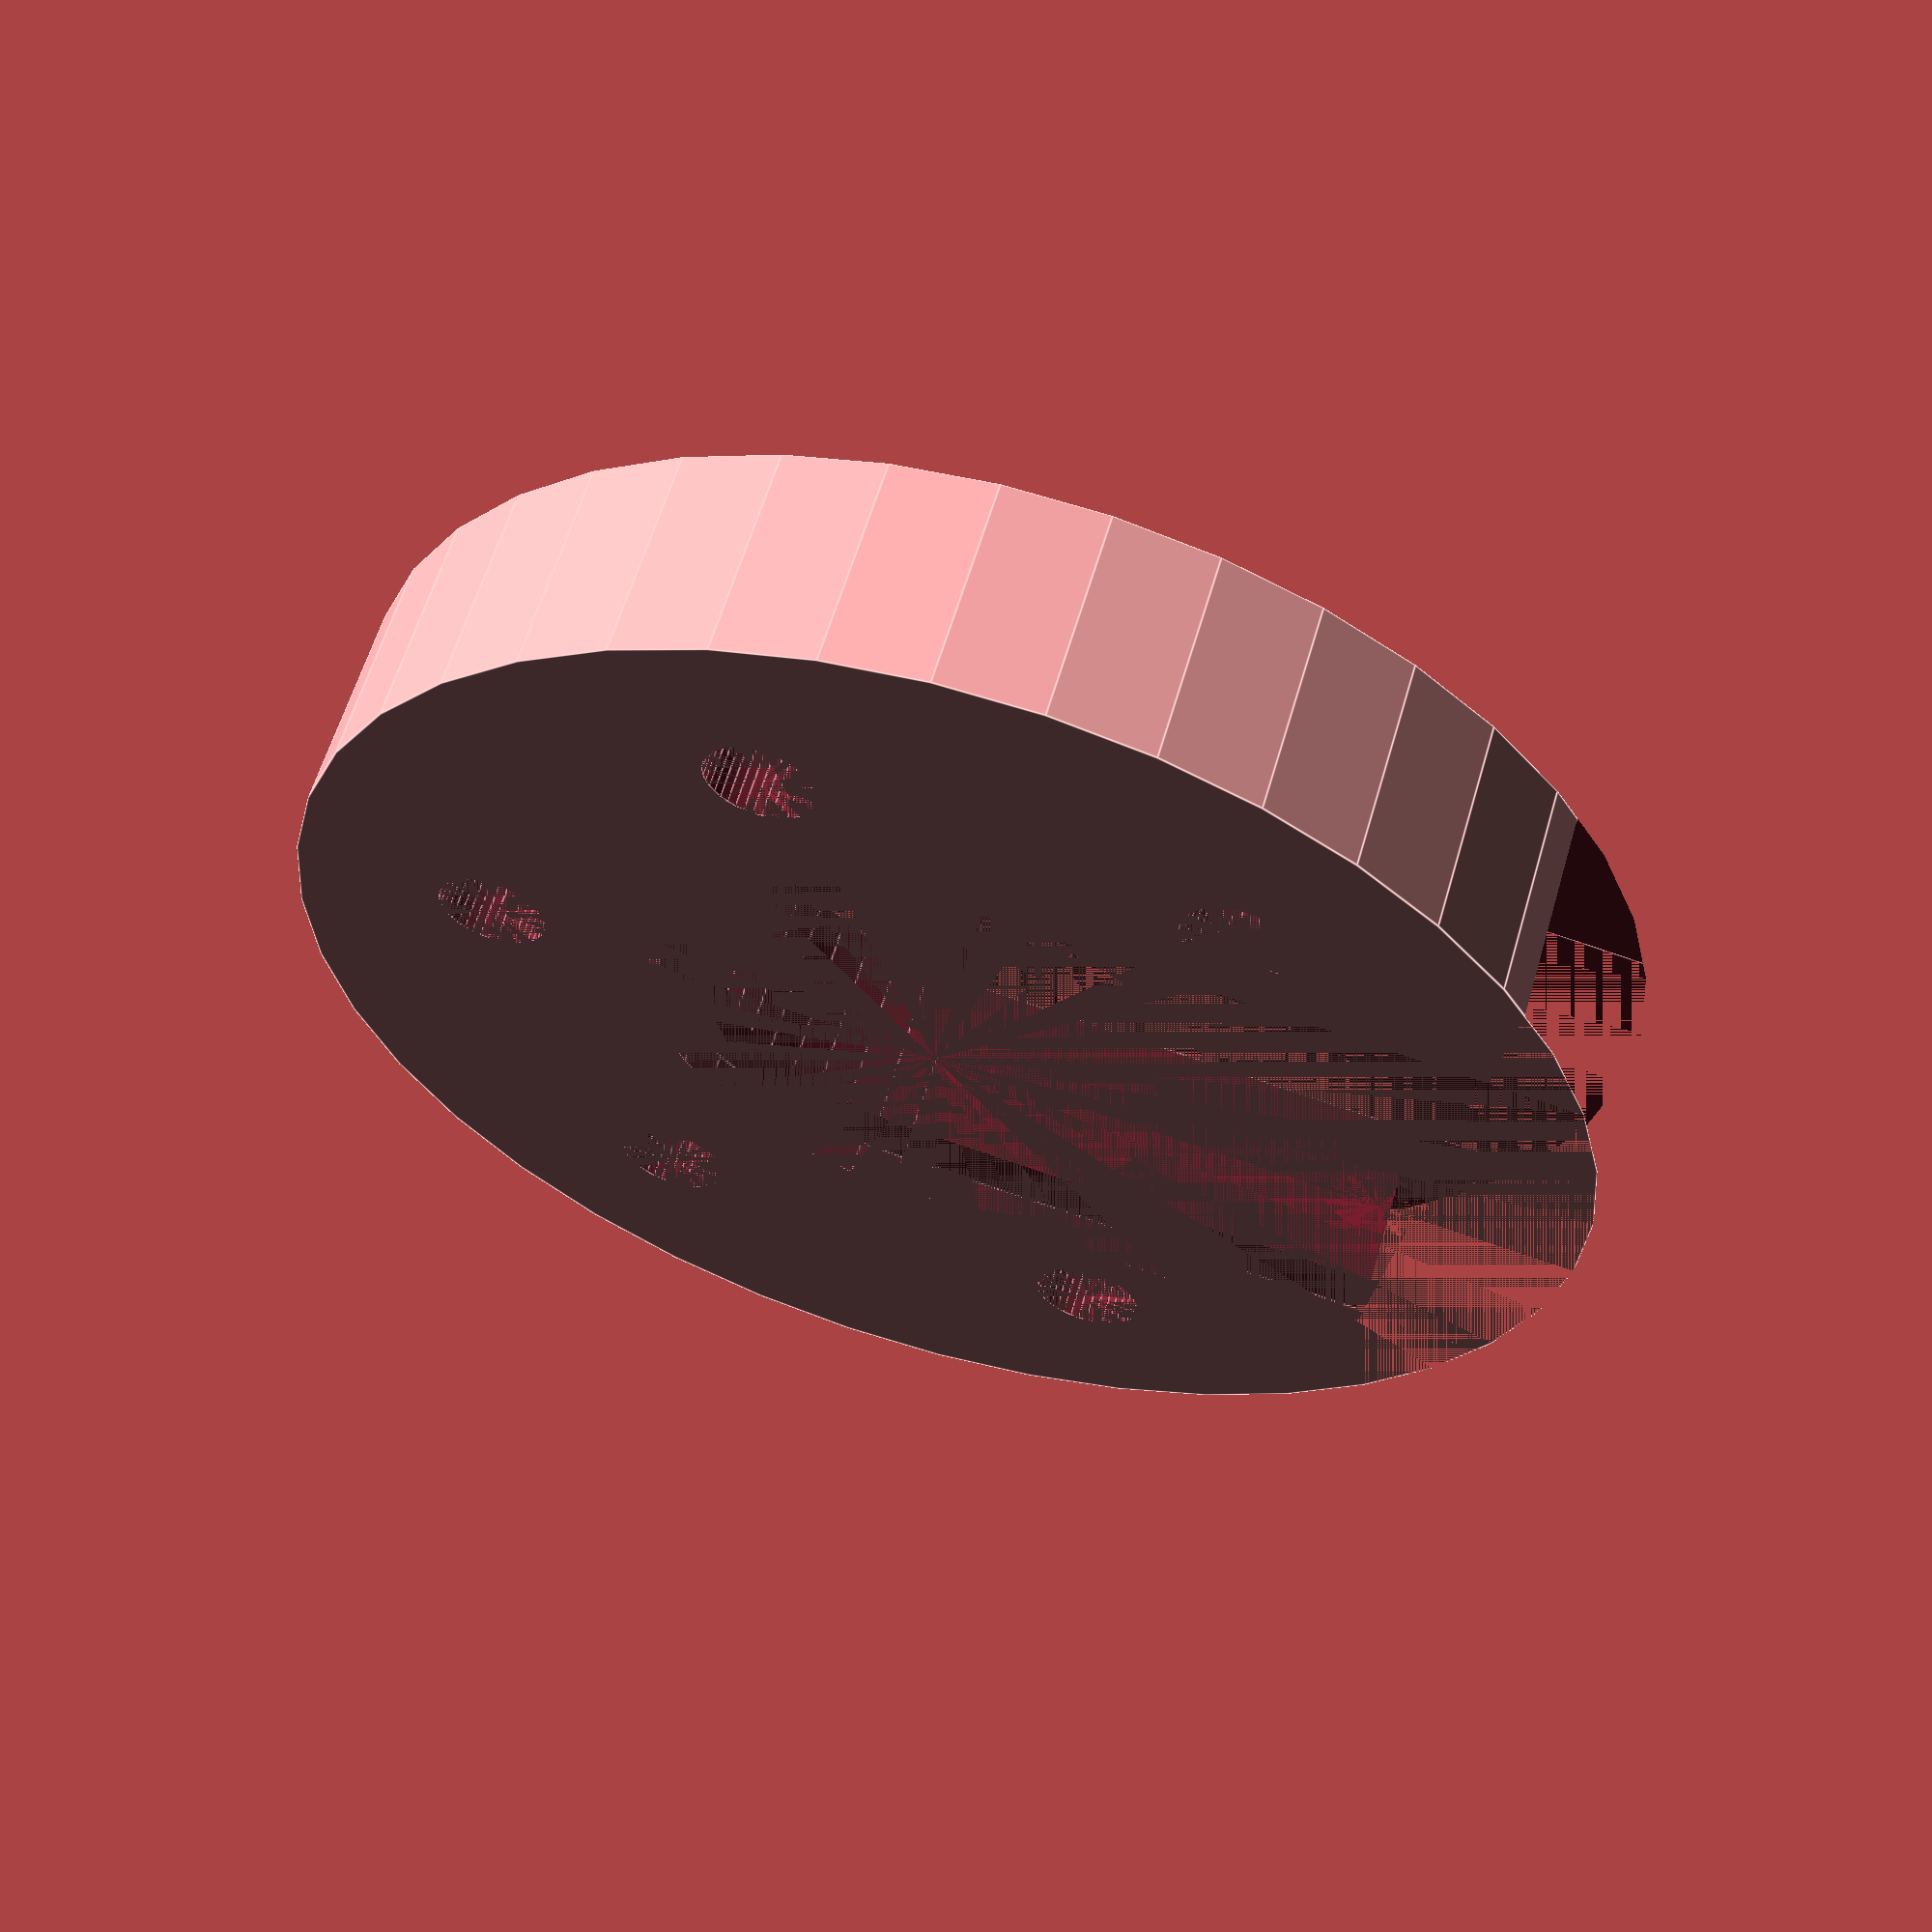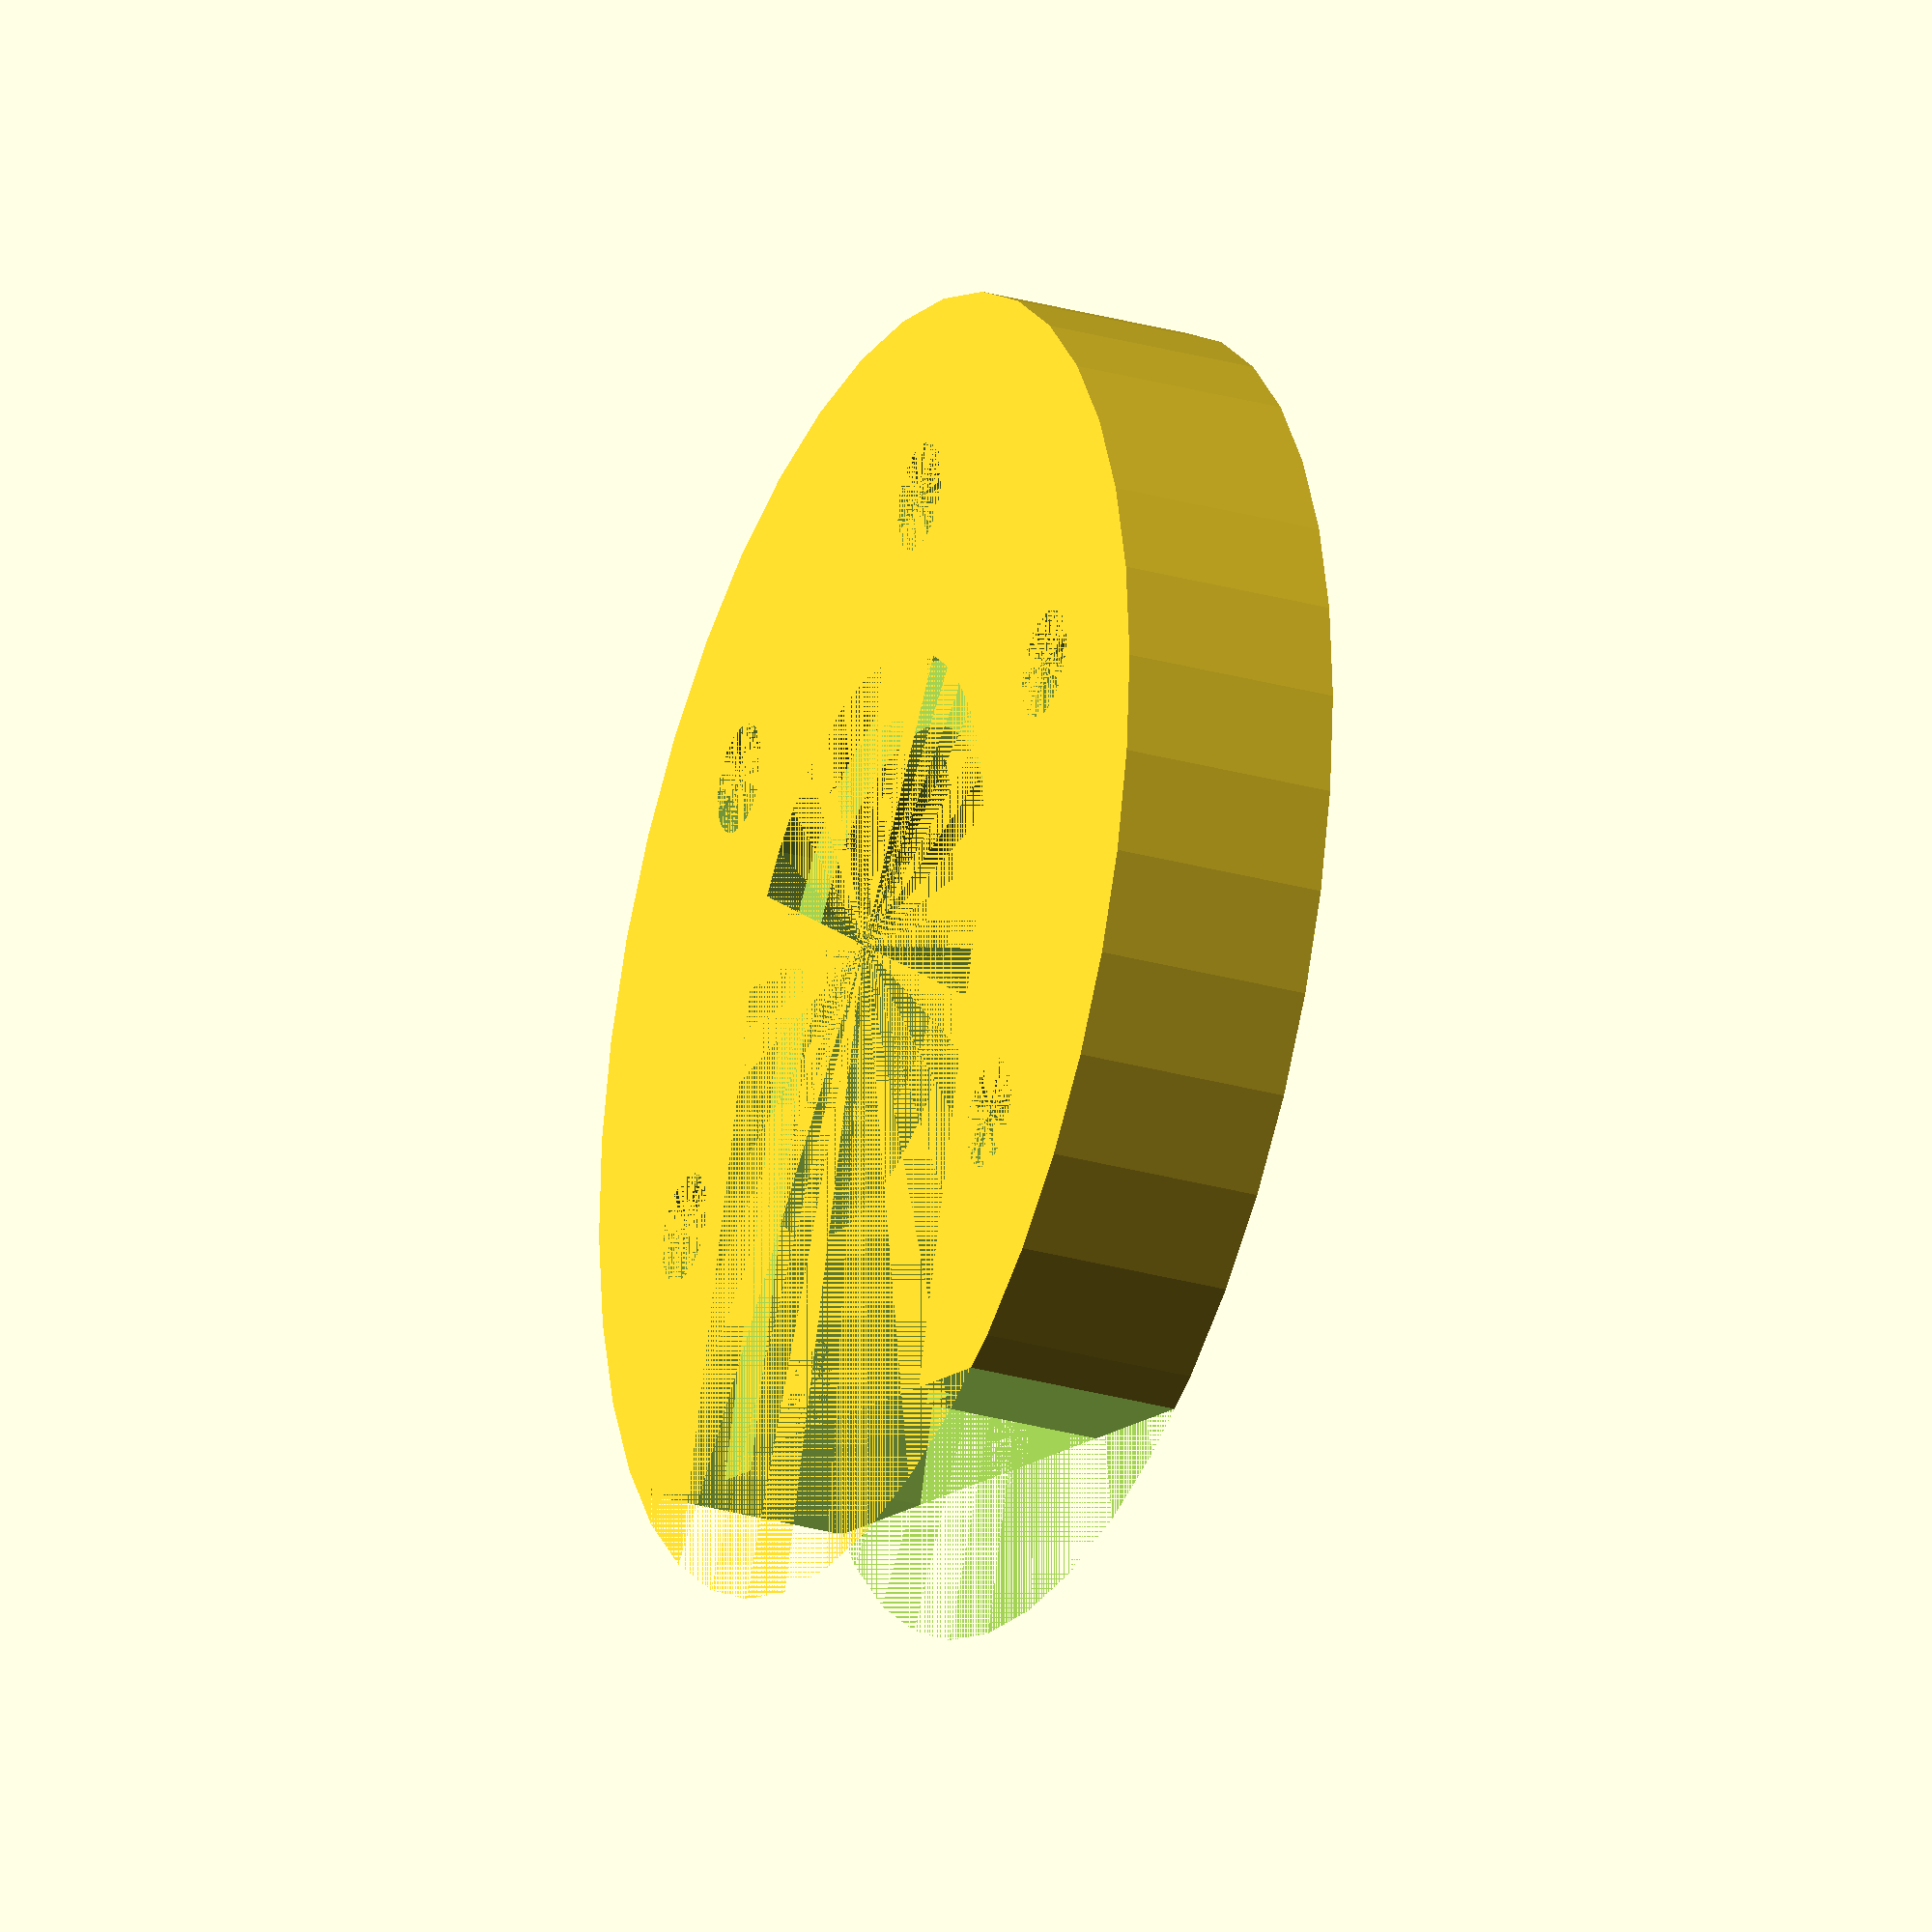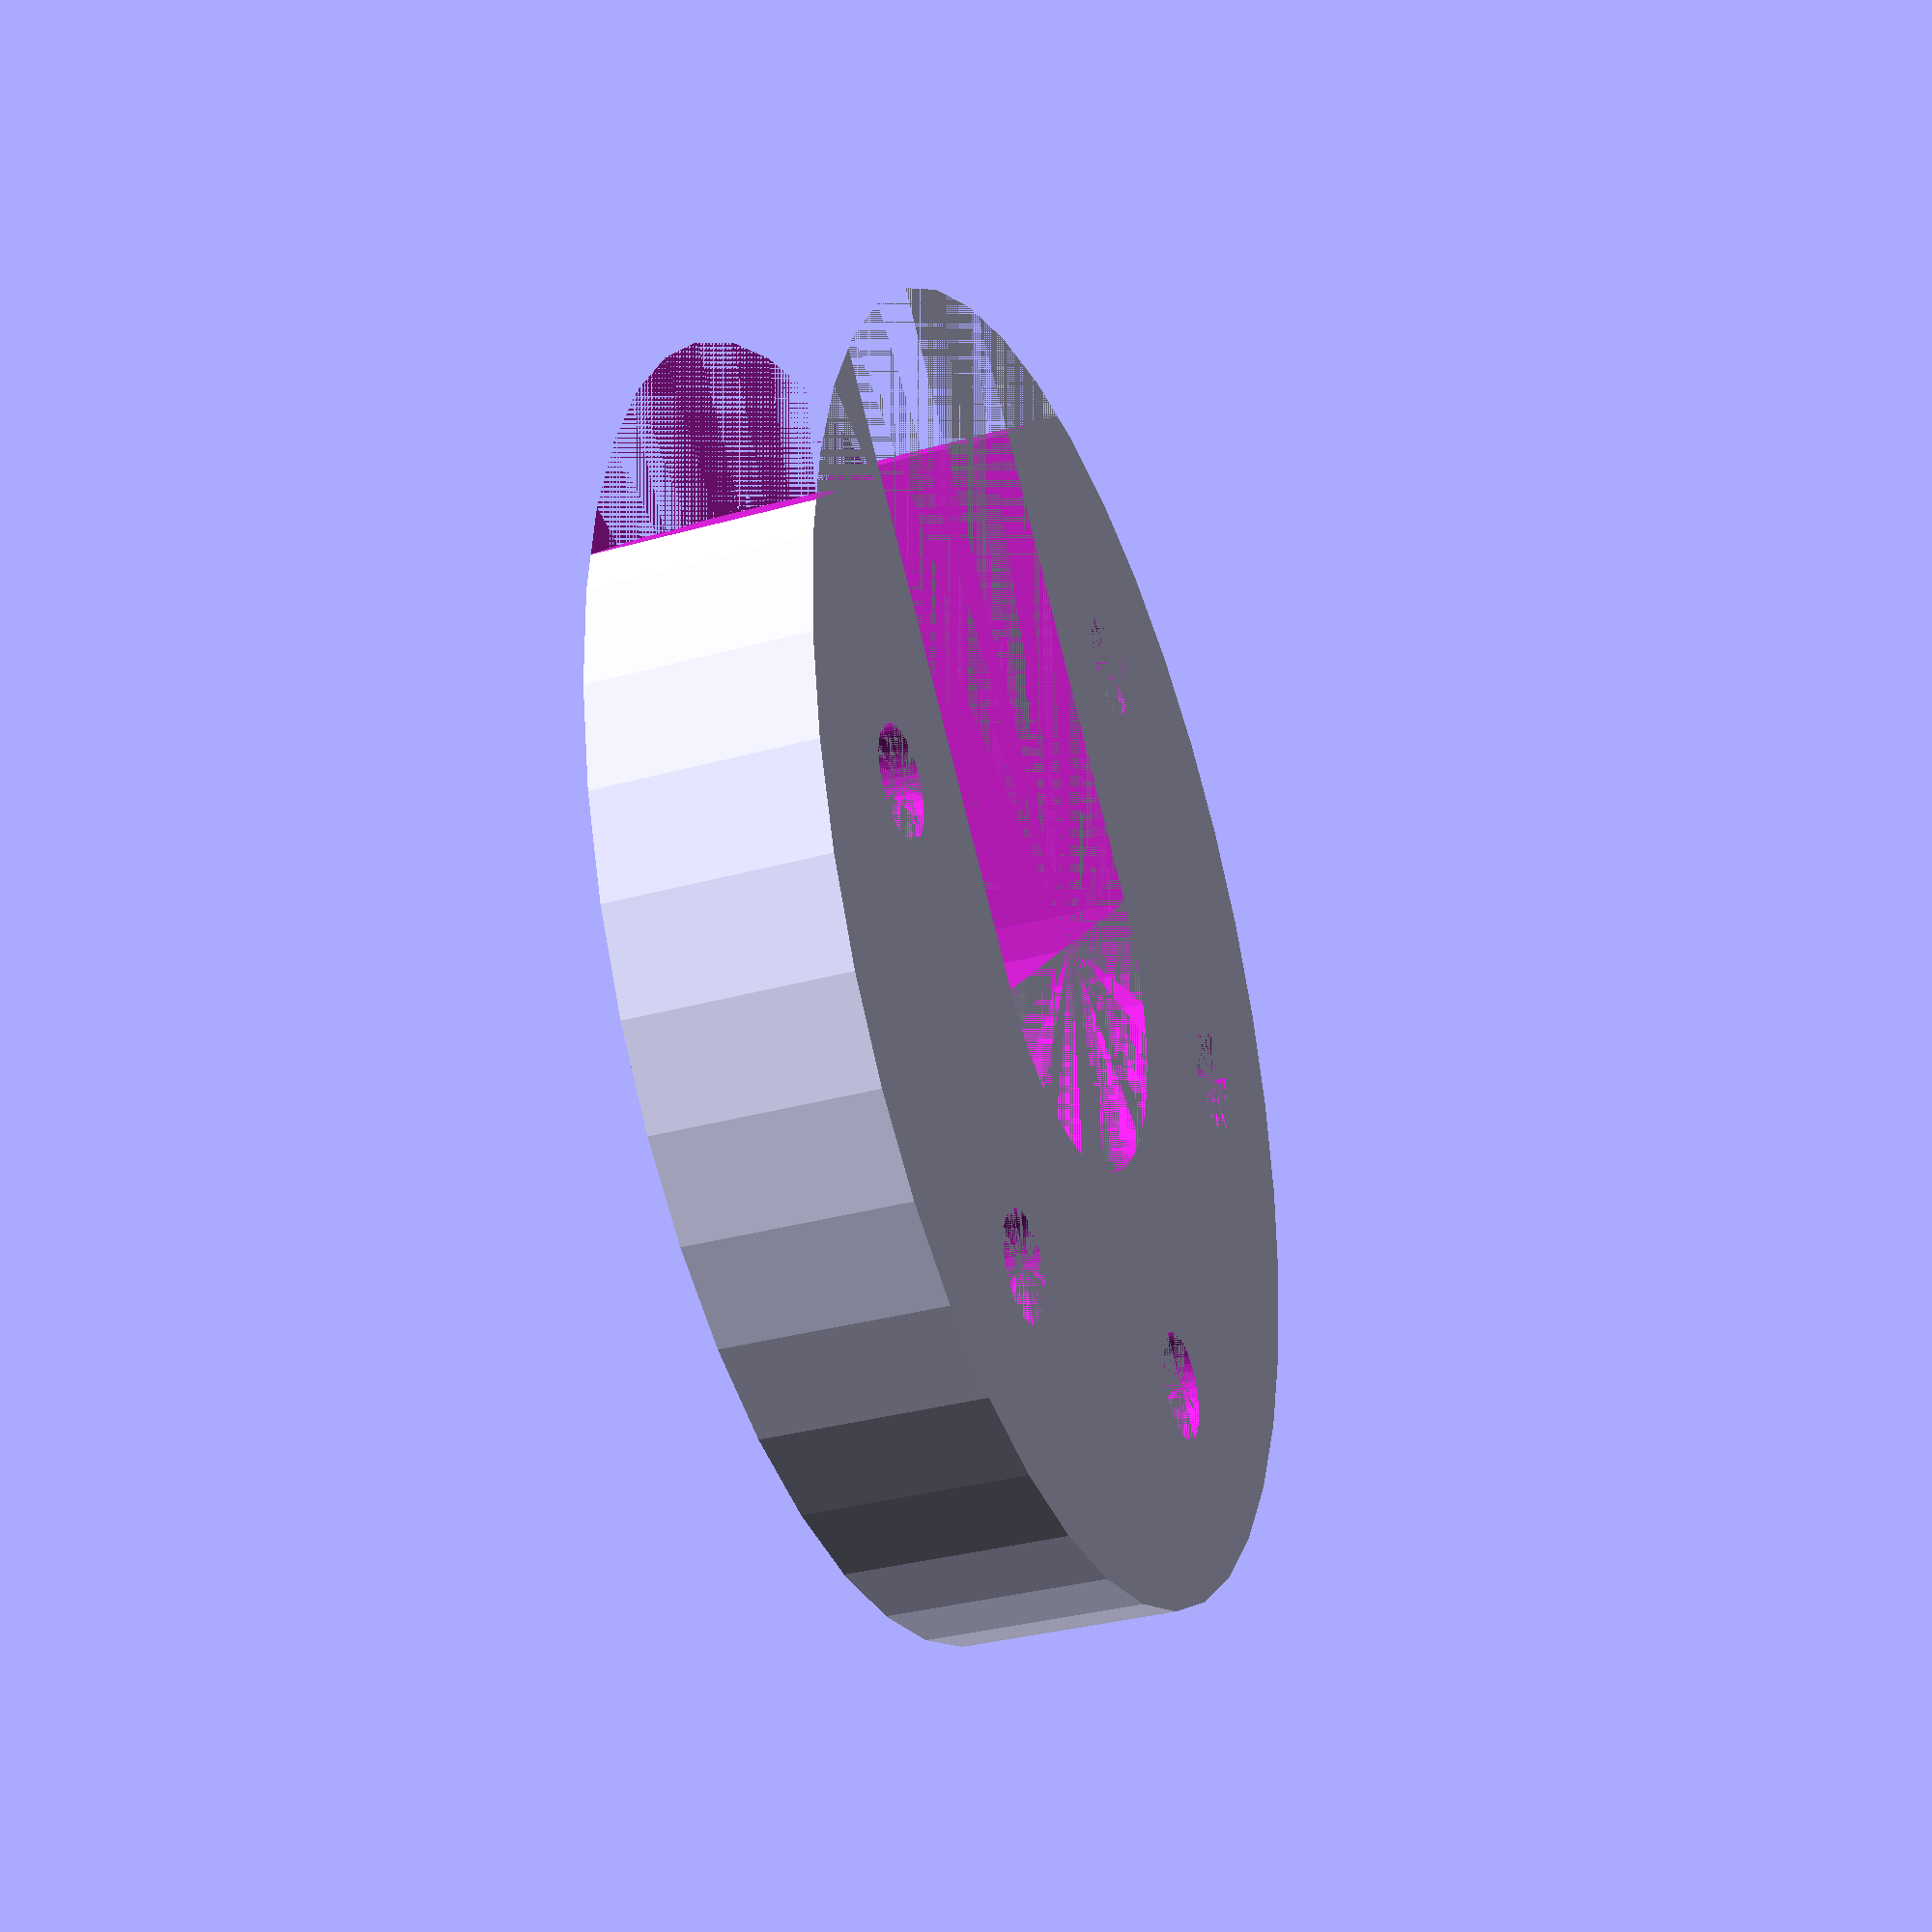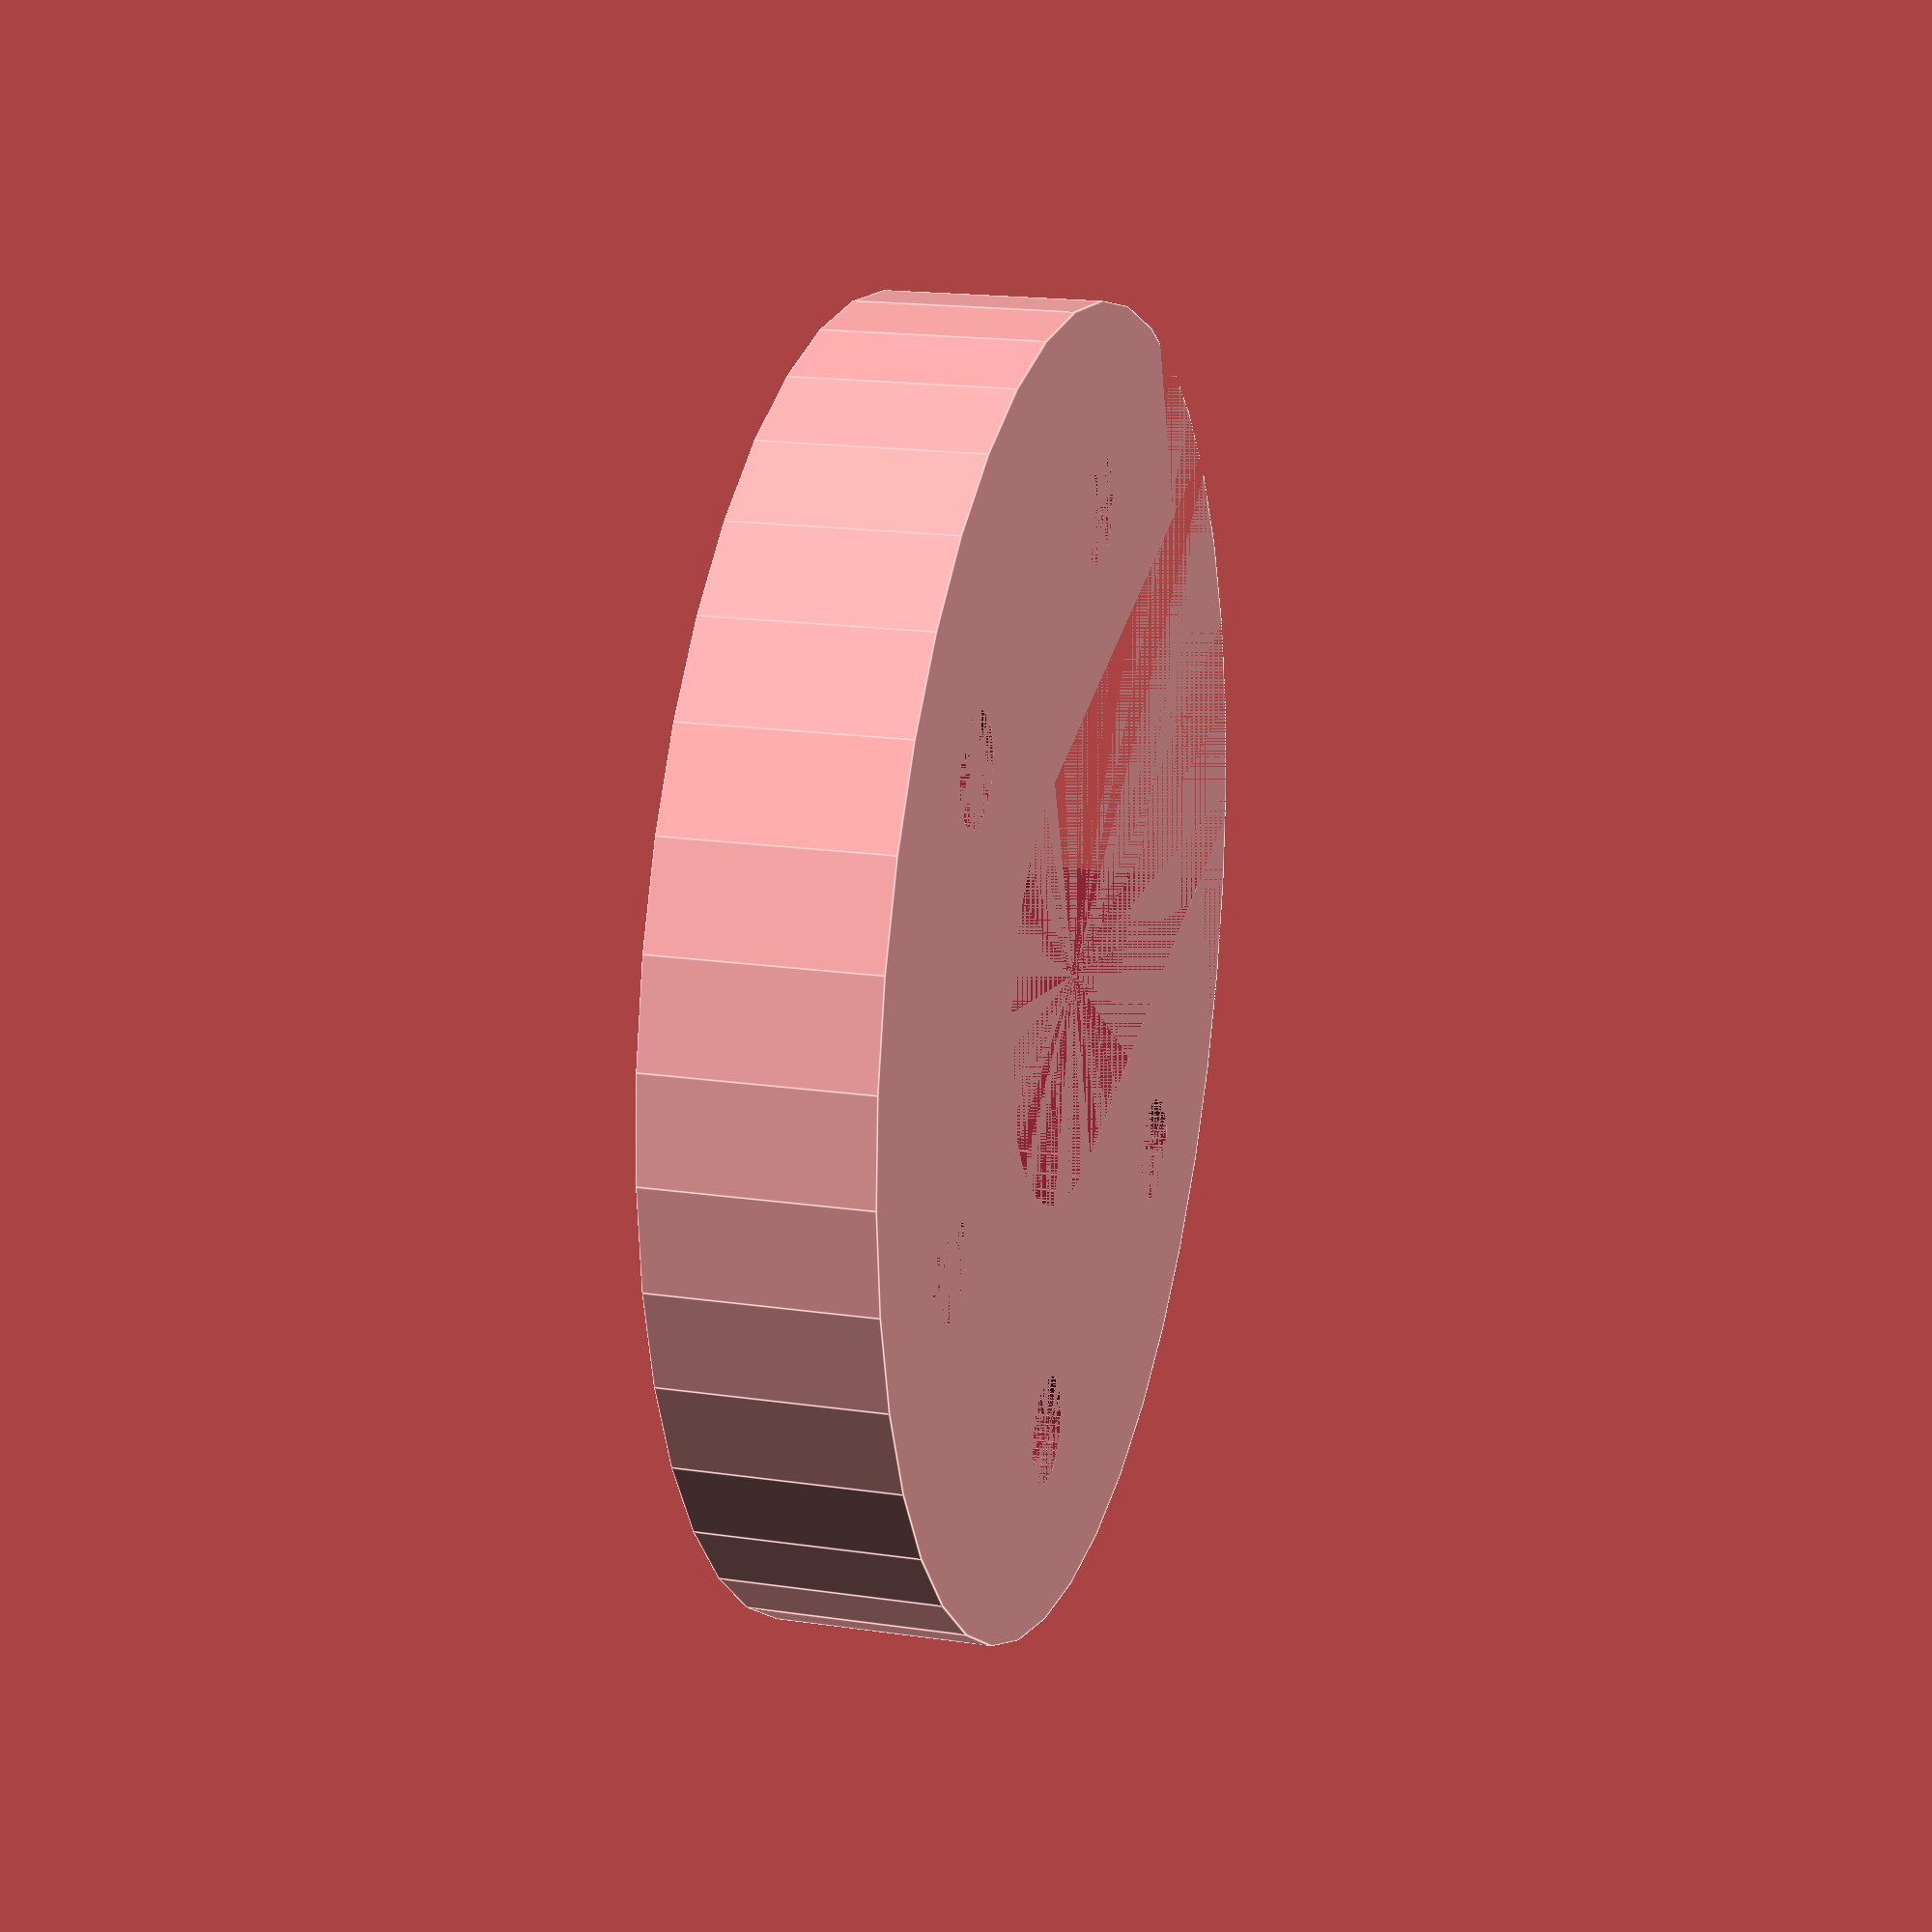
<openscad>
m3_wide_radius = 1.5;

// Overall mount dimensions
mount_radius = 18;
mount_thickness = 6;

// Through holes
hole_radius = 12.5;

// Slot and lip for installation
slot_radius = 6.25;
lip_radius = 8.1;
lip_thickness = 1;

$fn = 40;

difference() {
  cylinder(r=mount_radius, h=mount_thickness, center=true);

  // Thru holes
  for (hole_angle = [0:60:360]) {
    translate([sin(hole_angle)*hole_radius,cos(hole_angle)*hole_radius,0]) cylinder(r=m3_wide_radius, h=mount_thickness, center=true);
  }

  // Thru slot
  cylinder(r=slot_radius, h=mount_thickness, center=true);
  translate([0, -mount_radius/2, 0]) cube([2*slot_radius, mount_radius, mount_thickness], center=true);

  // Lip 
  translate([0, 0, (mount_thickness-lip_thickness)/2]) cylinder(r=lip_radius, h=lip_thickness, center=true);
  translate([0, -mount_radius/2, (mount_thickness-lip_thickness)/2]) cube([2*lip_radius, mount_radius, lip_thickness], center=true);

  // Cut off the sharp edges at the front
  translate([0, -7/4*mount_radius, 0]) cube([2*mount_radius, 2*mount_radius, mount_thickness], center=true);
};
</openscad>
<views>
elev=300.6 azim=279.0 roll=16.1 proj=p view=edges
elev=27.8 azim=17.4 roll=66.5 proj=o view=wireframe
elev=213.2 azim=42.7 roll=68.9 proj=p view=solid
elev=342.3 azim=108.9 roll=106.1 proj=p view=edges
</views>
